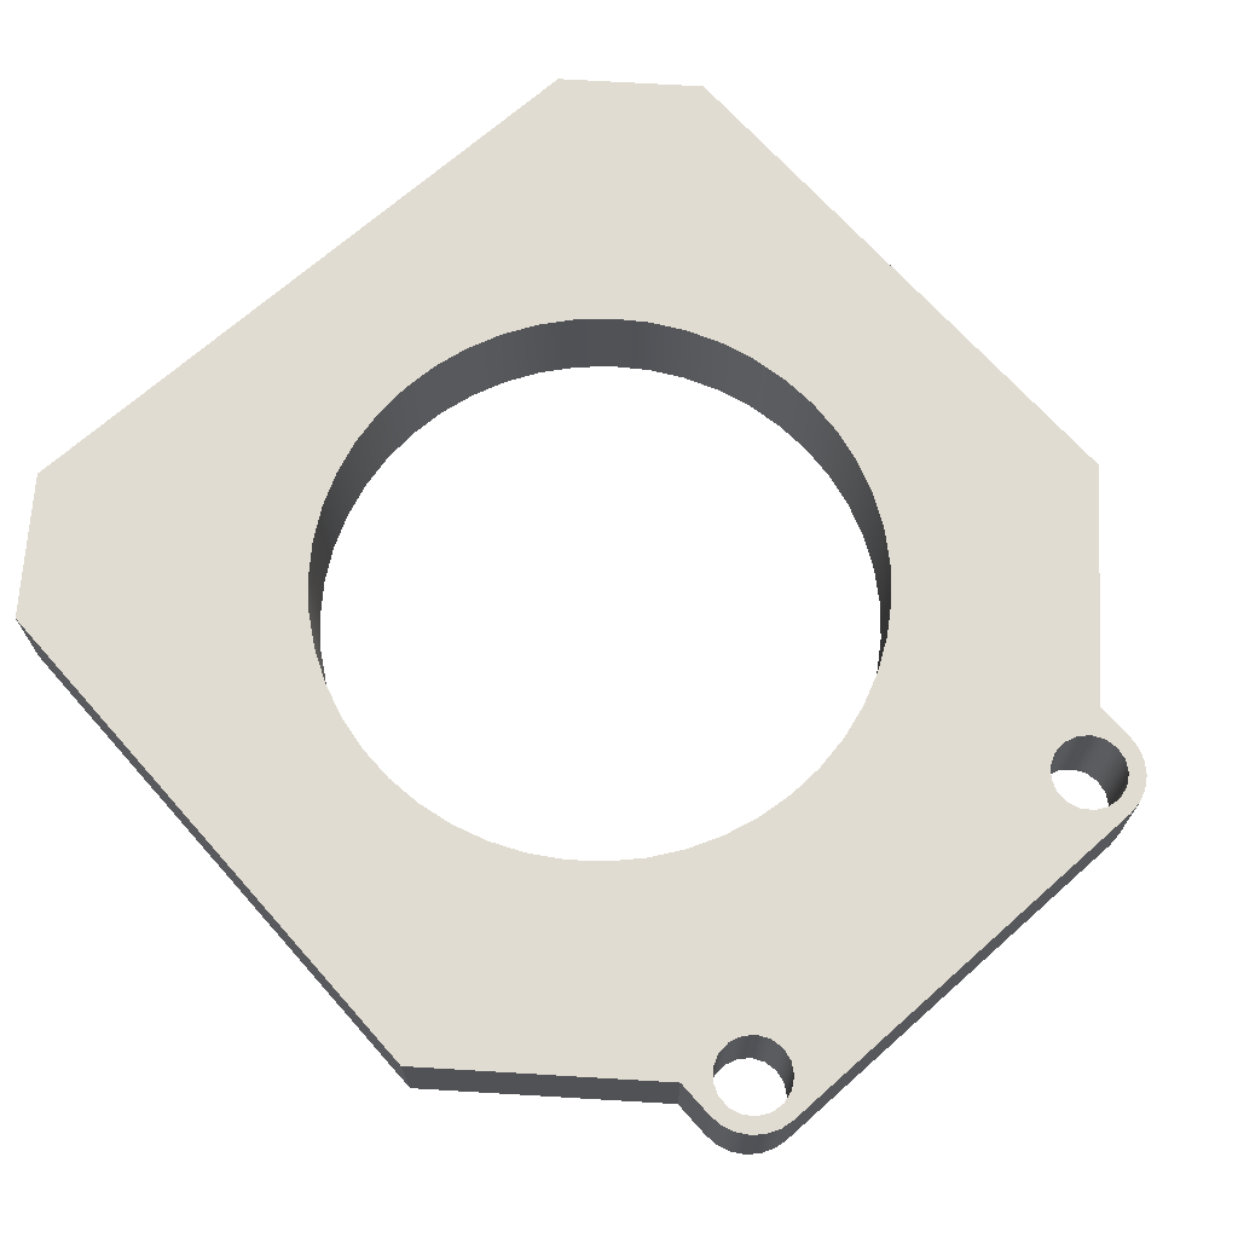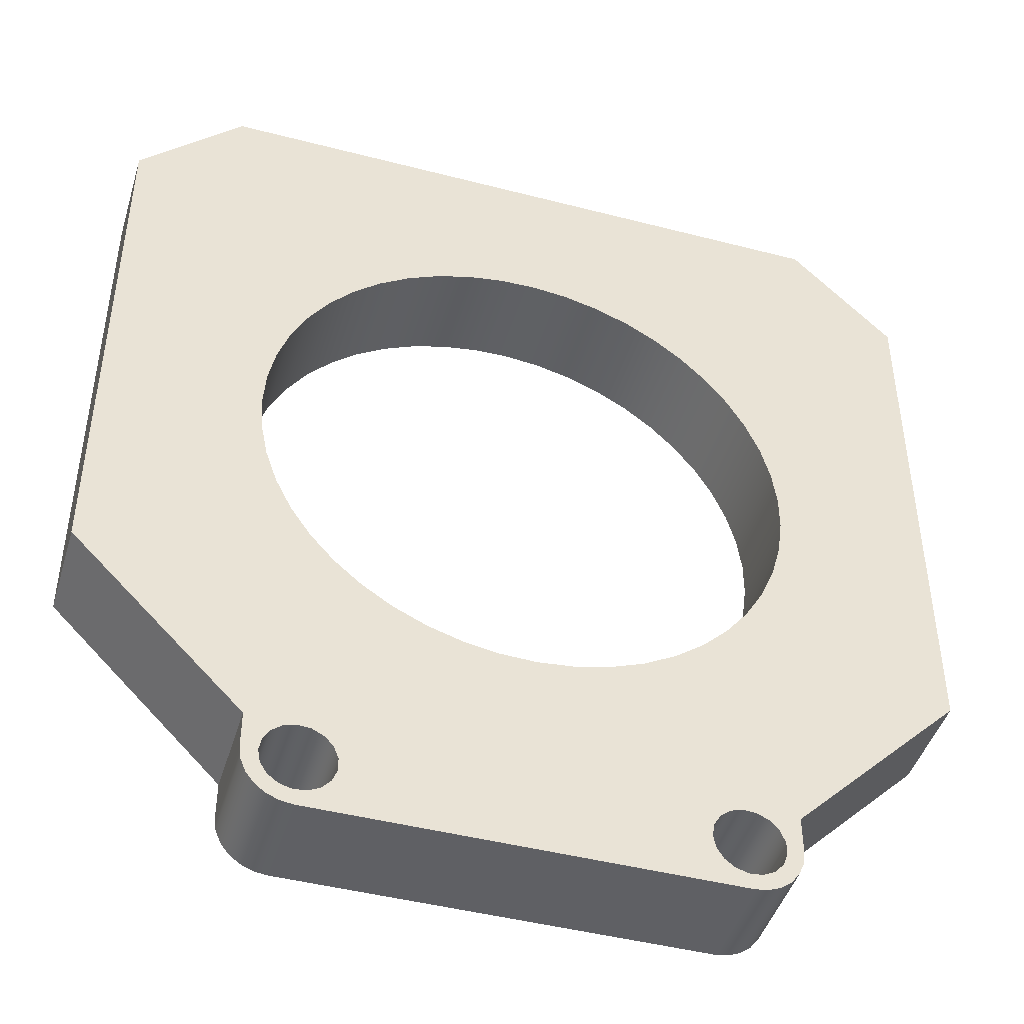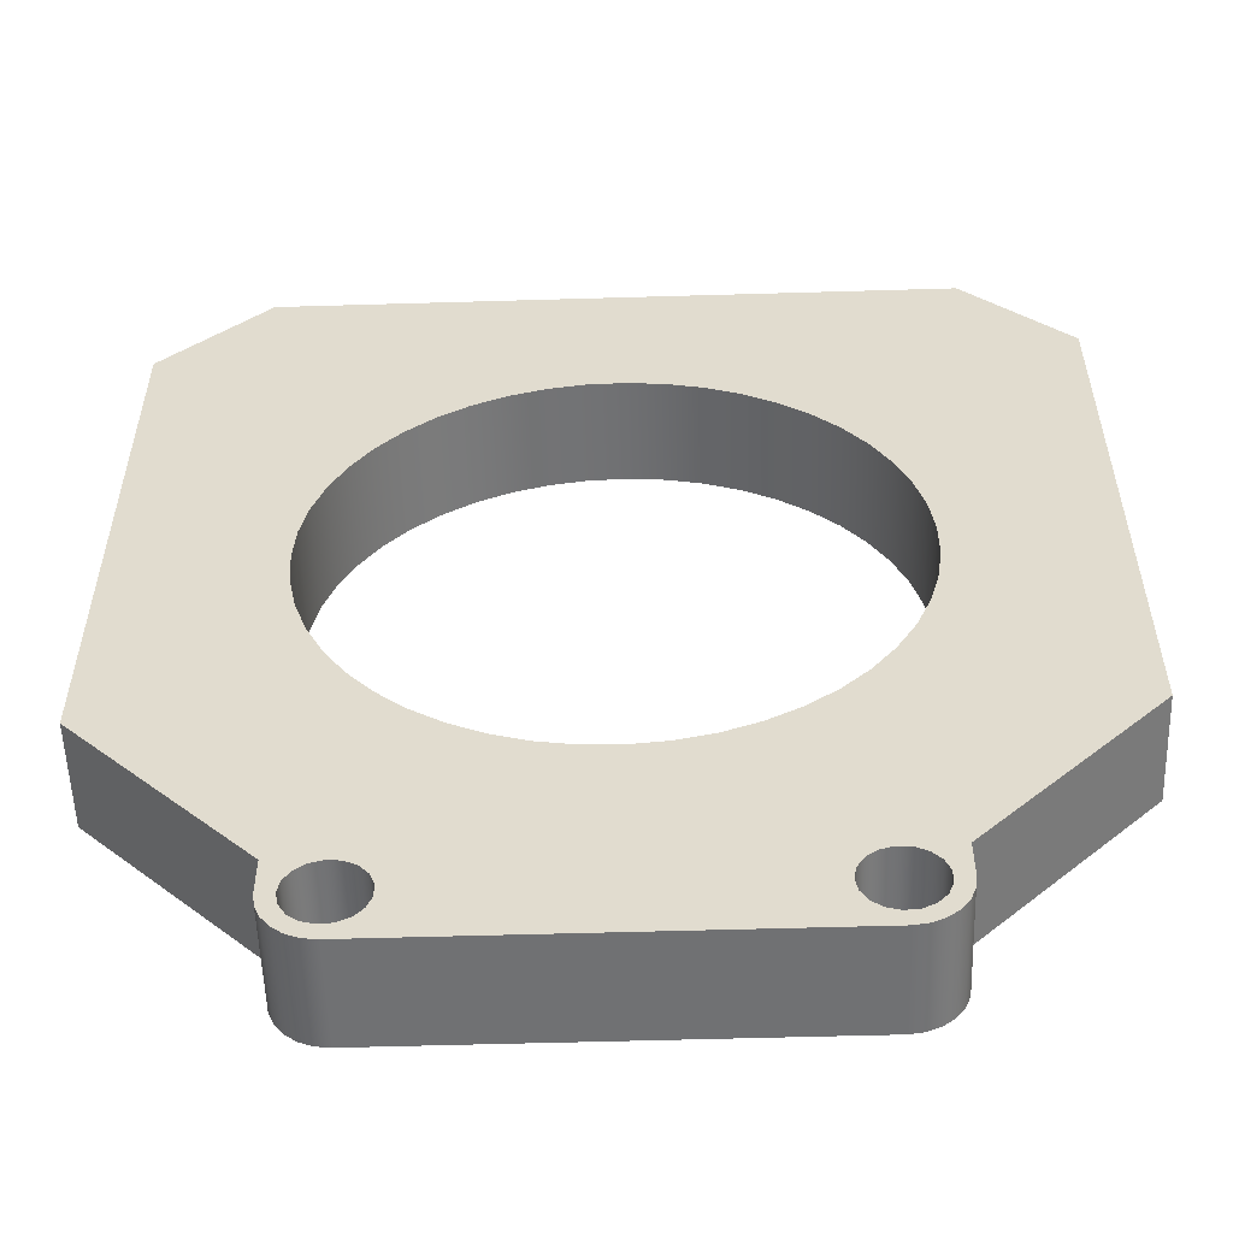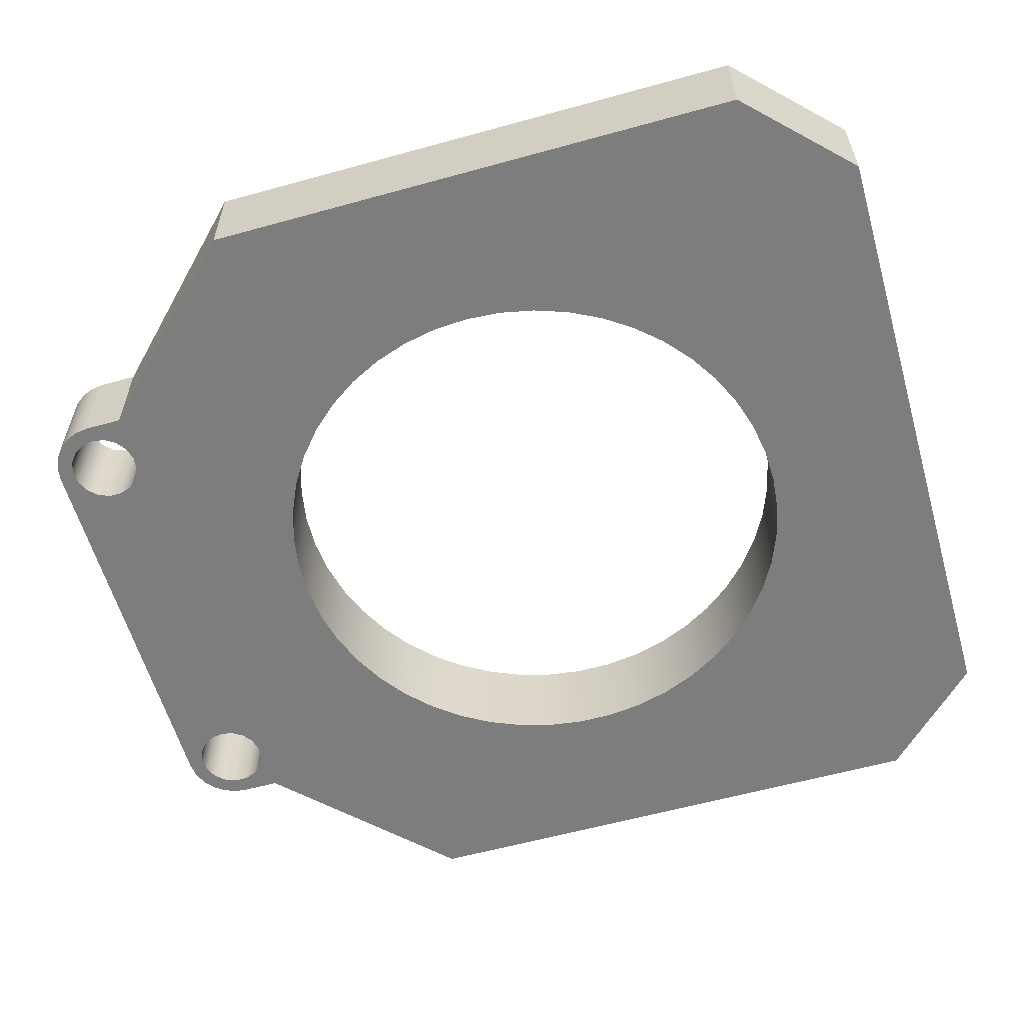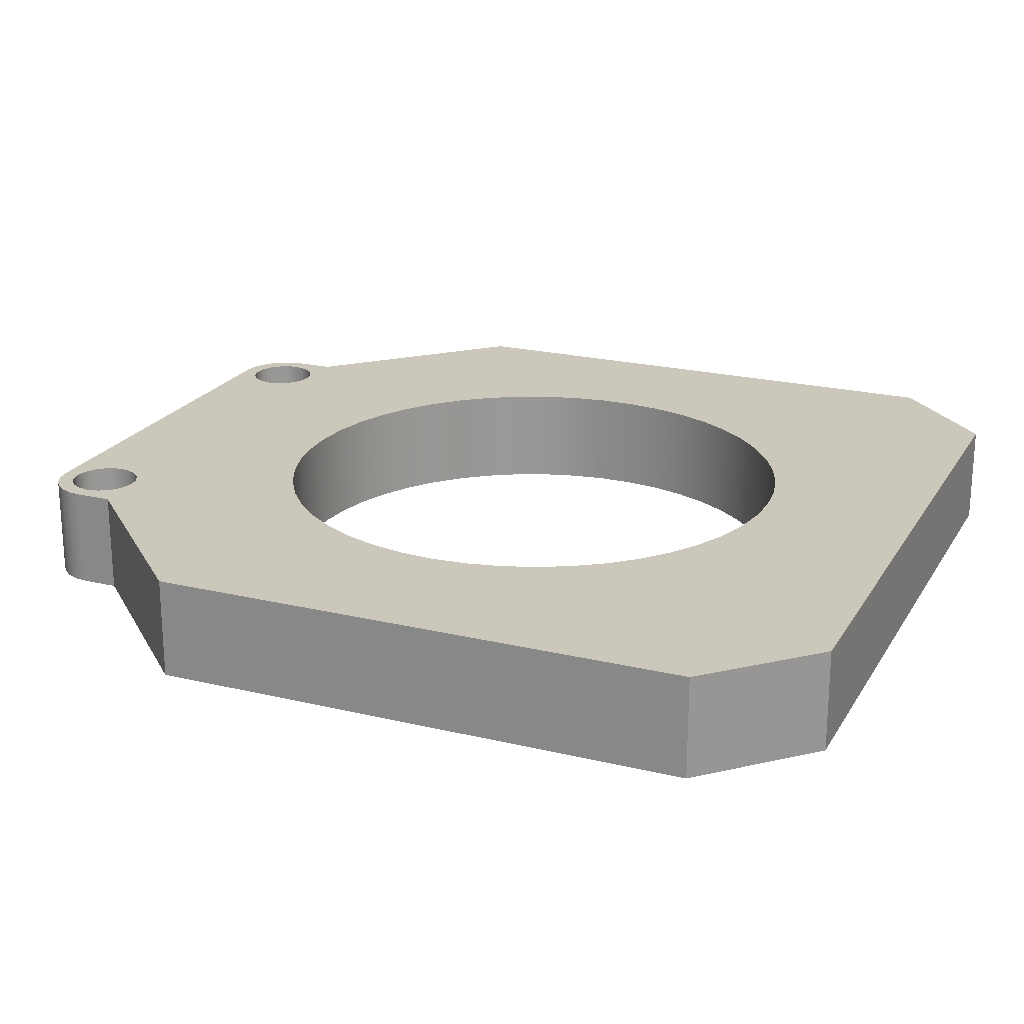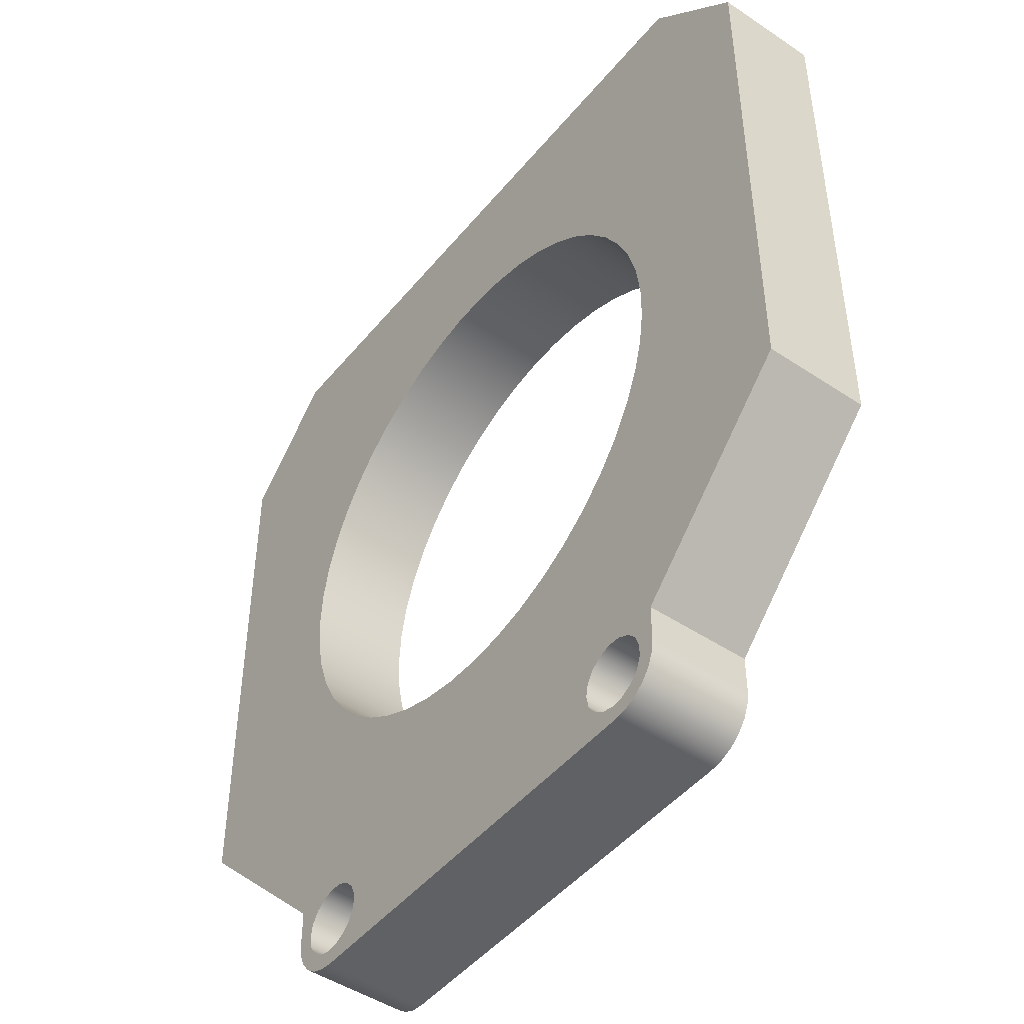
<metadata>
{"format":"obj","ext":"obj","renderer":"f3d","projection":"perspective","resolution":1024,"background":"white","views":[{"elev":69.2,"azim":-41.6,"up":"+Z"},{"elev":-45.2,"azim":163.3,"up":"+Y"},{"elev":-55.1,"azim":-178.2,"up":"+Y"},{"elev":-59.2,"azim":105.9,"up":"+Z"},{"elev":21.6,"azim":113.0,"up":"+Z"},{"elev":-47.1,"azim":-127.2,"up":"+Y"}]}
</metadata>
<code>
g Solid1:21
v -20.8 13.95 -2.5
v -20.8 13.95 2.5
v -20.8 40.85 -2.5
v -20.8 40.85 2.5
v -15.8 45.85 -2.5
v -15.8 45.85 2.5
v -13.1 24.02 -2.5
v -13.1 24.02 2.5
v -13.1 25.78 -2.5
v -13.1 25.78 2.5
v -12.86 22.29 -2.5
v -12.86 22.29 2.5
v -12.86 27.51 -2.5
v -12.86 27.51 2.5
v -12.5 3.85 -2.5
v -12.5 3.85 2.5
v -12.5 5.65 -2.5
v -12.5 5.65 2.5
v -12.41 3.203 -2.5
v -12.41 3.203 2.5
v -12.4 20.59 -2.5
v -12.4 20.59 2.5
v -12.4 29.21 -2.5
v -12.4 29.21 2.5
v -12.17 2.6 -2.5
v -12.17 2.6 2.5
v -11.77 2.082 -2.5
v -11.77 2.082 2.5
v -11.71 18.98 -2.5
v -11.71 18.98 2.5
v -11.71 30.82 -2.5
v -11.71 30.82 2.5
v -11.69 3.534 -2.5
v -11.69 3.534 2.5
v -11.69 4.166 -2.5
v -11.69 4.166 2.5
v -11.46 2.945 -2.5
v -11.46 2.945 2.5
v -11.46 4.755 -2.5
v -11.46 4.755 2.5
v -11.25 1.685 -2.5
v -11.25 1.685 2.5
v -11.04 2.478 -2.5
v -11.04 2.478 2.5
v -11.04 5.222 -2.5
v -11.04 5.222 2.5
v -10.82 17.47 -2.5
v -10.82 17.47 2.5
v -10.82 32.33 -2.5
v -10.82 32.33 2.5
v -10.65 1.435 -2.5
v -10.65 1.435 2.5
v -10.47 2.197 -2.5
v -10.47 2.197 2.5
v -10.47 5.503 -2.5
v -10.47 5.503 2.5
v -10 1.35 -2.5
v -10 1.35 2.5
v -9.841 2.139 -2.5
v -9.841 2.139 2.5
v -9.841 5.561 -2.5
v -9.841 5.561 2.5
v -9.734 16.1 -2.5
v -9.734 16.1 2.5
v -9.734 33.7 -2.5
v -9.734 33.7 2.5
v -9.234 2.311 -2.5
v -9.234 2.311 2.5
v -9.234 5.389 -2.5
v -9.234 5.389 2.5
v -8.73 2.692 -2.5
v -8.73 2.692 2.5
v -8.73 5.008 -2.5
v -8.73 5.008 2.5
v -8.474 14.88 -2.5
v -8.474 14.88 2.5
v -8.474 34.92 -2.5
v -8.474 34.92 2.5
v -8.397 3.229 -2.5
v -8.397 3.229 2.5
v -8.397 4.471 -2.5
v -8.397 4.471 2.5
v -8.281 3.85 -2.5
v -8.281 3.85 2.5
v -7.062 13.84 -2.5
v -7.062 13.84 2.5
v -7.062 35.96 -2.5
v -7.062 35.96 2.5
v -5.525 12.99 -2.5
v -5.525 12.99 2.5
v -5.525 36.81 -2.5
v -5.525 36.81 2.5
v -3.889 12.36 -2.5
v -3.889 12.36 2.5
v -3.889 37.44 -2.5
v -3.889 37.44 2.5
v -2.183 11.96 -2.5
v -2.183 11.96 2.5
v -2.183 37.84 -2.5
v -2.183 37.84 2.5
v -0.4386 11.78 -2.5
v -0.4386 11.78 2.5
v -0.4386 38.02 -2.5
v -0.4386 38.02 2.5
v 1.314 11.84 -2.5
v 1.314 11.84 2.5
v 1.314 37.96 -2.5
v 1.314 37.96 2.5
v 3.043 12.13 -2.5
v 3.043 12.13 2.5
v 3.043 37.67 -2.5
v 3.043 37.67 2.5
v 4.717 12.65 -2.5
v 4.717 12.65 2.5
v 4.717 37.15 -2.5
v 4.717 37.15 2.5
v 6.308 13.39 -2.5
v 6.308 13.39 2.5
v 6.308 36.41 -2.5
v 6.308 36.41 2.5
v 7.785 14.33 -2.5
v 7.785 14.33 2.5
v 7.785 35.47 -2.5
v 7.785 35.47 2.5
v 8.311 3.534 -2.5
v 8.311 3.534 2.5
v 8.311 4.166 -2.5
v 8.311 4.166 2.5
v 8.539 2.945 -2.5
v 8.539 2.945 2.5
v 8.539 4.755 -2.5
v 8.539 4.755 2.5
v 8.964 2.478 -2.5
v 8.964 2.478 2.5
v 8.964 5.222 -2.5
v 8.964 5.222 2.5
v 9.124 15.47 -2.5
v 9.124 15.47 2.5
v 9.124 34.33 -2.5
v 9.124 34.33 2.5
v 9.53 2.197 -2.5
v 9.53 2.197 2.5
v 9.53 5.503 -2.5
v 9.53 5.503 2.5
v 10 1.35 -2.5
v 10 1.35 2.5
v 10.16 2.139 -2.5
v 10.16 2.139 2.5
v 10.16 5.561 -2.5
v 10.16 5.561 2.5
v 10.3 16.77 -2.5
v 10.3 16.77 2.5
v 10.3 33.03 -2.5
v 10.3 33.03 2.5
v 10.65 1.435 -2.5
v 10.65 1.435 2.5
v 10.77 2.311 -2.5
v 10.77 2.311 2.5
v 10.77 5.389 -2.5
v 10.77 5.389 2.5
v 11.25 1.685 -2.5
v 11.25 1.685 2.5
v 11.27 2.692 -2.5
v 11.27 2.692 2.5
v 11.27 5.008 -2.5
v 11.27 5.008 2.5
v 11.29 18.21 -2.5
v 11.29 18.21 2.5
v 11.29 31.59 -2.5
v 11.29 31.59 2.5
v 11.6 3.229 -2.5
v 11.6 3.229 2.5
v 11.6 4.471 -2.5
v 11.6 4.471 2.5
v 11.72 3.85 -2.5
v 11.72 3.85 2.5
v 11.77 2.082 -2.5
v 11.77 2.082 2.5
v 12.08 19.78 -2.5
v 12.08 19.78 2.5
v 12.08 30.02 -2.5
v 12.08 30.02 2.5
v 12.17 2.6 -2.5
v 12.17 2.6 2.5
v 12.41 3.203 -2.5
v 12.41 3.203 2.5
v 12.5 3.85 -2.5
v 12.5 3.85 2.5
v 12.5 5.65 -2.5
v 12.5 5.65 2.5
v 12.66 21.43 -2.5
v 12.66 21.43 2.5
v 12.66 28.37 -2.5
v 12.66 28.37 2.5
v 13.01 23.15 -2.5
v 13.01 23.15 2.5
v 13.01 26.65 -2.5
v 13.01 26.65 2.5
v 13.12 24.9 -2.5
v 13.12 24.9 2.5
v 15.8 45.85 -2.5
v 15.8 45.85 2.5
v 20.8 13.95 -2.5
v 20.8 13.95 2.5
v 20.8 40.85 -2.5
v 20.8 40.85 2.5
f 187 173 189
f 189 173 165
f 189 165 159
f 173 187 175
f 175 187 185
f 175 185 171
f 171 185 183
f 171 183 163
f 163 183 177
f 163 177 161
f 163 161 157
f 157 161 155
f 157 155 147
f 147 155 145
f 147 145 141
f 141 145 133
f 133 145 57
f 133 57 71
f 71 57 67
f 67 57 59
f 59 57 53
f 53 57 51
f 53 51 41
f 53 41 43
f 43 41 27
f 43 27 37
f 37 27 25
f 37 25 19
f 37 19 33
f 33 19 15
f 33 15 35
f 35 15 17
f 35 17 39
f 39 17 45
f 45 17 55
f 55 17 75
f 55 75 61
f 61 75 85
f 61 85 69
f 69 85 89
f 69 89 73
f 73 89 93
f 73 93 81
f 81 93 97
f 81 97 83
f 83 97 101
f 83 101 125
f 125 101 105
f 125 105 127
f 127 105 109
f 127 109 131
f 131 109 113
f 131 113 135
f 135 113 117
f 135 117 143
f 143 117 121
f 143 121 149
f 149 121 189
f 149 189 159
f 75 17 63
f 63 17 1
f 63 1 47
f 47 1 29
f 29 1 21
f 21 1 11
f 11 1 7
f 7 1 9
f 9 1 3
f 9 3 13
f 13 3 23
f 23 3 31
f 31 3 49
f 49 3 65
f 65 3 5
f 65 5 77
f 77 5 87
f 87 5 91
f 91 5 95
f 95 5 99
f 99 5 103
f 103 5 201
f 103 201 107
f 107 201 111
f 111 201 115
f 115 201 119
f 119 201 123
f 123 201 139
f 139 201 205
f 139 205 153
f 153 205 169
f 169 205 181
f 181 205 193
f 193 205 197
f 197 205 203
f 197 203 199
f 199 203 195
f 195 203 191
f 191 203 179
f 179 203 167
f 167 203 151
f 151 203 189
f 151 189 137
f 137 189 121
f 133 71 129
f 129 71 79
f 129 79 125
f 125 79 83
f 171 172 175
f 175 172 176
f 175 176 173
f 173 176 174
f 173 174 165
f 165 174 166
f 165 166 159
f 159 166 160
f 159 160 149
f 149 160 150
f 149 150 143
f 143 150 144
f 143 144 135
f 135 144 136
f 135 136 131
f 131 136 132
f 131 132 127
f 127 132 128
f 127 128 125
f 125 128 126
f 125 126 129
f 129 126 130
f 129 130 133
f 133 130 134
f 133 134 141
f 141 134 142
f 141 142 147
f 147 142 148
f 147 148 157
f 157 148 158
f 157 158 163
f 163 158 164
f 163 164 171
f 171 164 172
f 195 196 199
f 199 196 200
f 199 200 197
f 197 200 198
f 197 198 194
f 195 191 196
f 196 191 192
f 192 191 179
f 192 179 180
f 180 179 167
f 180 167 168
f 168 167 151
f 168 151 152
f 152 151 137
f 152 137 138
f 138 137 121
f 138 121 122
f 122 121 117
f 122 117 118
f 118 117 113
f 118 113 114
f 114 113 109
f 114 109 110
f 110 109 105
f 110 105 106
f 106 105 101
f 106 101 102
f 102 101 97
f 102 97 98
f 98 97 93
f 98 93 94
f 94 93 89
f 94 89 90
f 90 89 85
f 90 85 86
f 86 85 75
f 86 75 76
f 76 75 63
f 76 63 64
f 64 63 47
f 64 47 48
f 48 47 29
f 48 29 30
f 30 29 21
f 30 21 22
f 22 21 11
f 22 11 12
f 12 11 7
f 12 7 8
f 8 7 9
f 8 9 10
f 10 9 13
f 10 13 14
f 14 13 23
f 14 23 24
f 24 23 31
f 24 31 32
f 32 31 49
f 32 49 50
f 50 49 65
f 50 65 66
f 66 65 77
f 66 77 78
f 78 77 87
f 78 87 88
f 88 87 91
f 88 91 92
f 92 91 95
f 92 95 96
f 96 95 99
f 96 99 100
f 100 99 103
f 100 103 104
f 104 103 107
f 104 107 108
f 108 107 111
f 108 111 112
f 112 111 115
f 112 115 116
f 116 115 119
f 116 119 120
f 120 119 123
f 120 123 124
f 124 123 139
f 124 139 140
f 140 139 153
f 140 153 154
f 154 153 169
f 154 169 170
f 170 169 181
f 170 181 182
f 182 181 193
f 182 193 194
f 194 193 197
f 79 80 83
f 83 80 84
f 83 84 81
f 81 84 82
f 81 82 73
f 73 82 74
f 73 74 69
f 69 74 70
f 69 70 61
f 61 70 62
f 61 62 55
f 55 62 56
f 55 56 45
f 45 56 46
f 45 46 39
f 39 46 40
f 39 40 35
f 35 40 36
f 35 36 33
f 33 36 34
f 33 34 37
f 37 34 38
f 37 38 43
f 43 38 44
f 43 44 53
f 53 44 54
f 53 54 59
f 59 54 60
f 59 60 67
f 67 60 68
f 67 68 71
f 71 68 72
f 71 72 79
f 79 72 80
f 187 188 185
f 185 188 186
f 185 186 184
f 185 184 183
f 183 184 178
f 183 178 177
f 177 178 162
f 177 162 161
f 161 162 156
f 161 156 155
f 155 156 145
f 145 156 146
f 146 58 145
f 145 58 57
f 57 58 51
f 51 58 52
f 51 52 42
f 51 42 41
f 41 42 28
f 41 28 27
f 27 28 26
f 27 26 25
f 25 26 20
f 25 20 19
f 19 20 15
f 15 20 16
f 16 18 15
f 15 18 17
f 18 2 17
f 17 2 1
f 2 4 1
f 1 4 3
f 4 6 3
f 3 6 5
f 6 202 5
f 5 202 201
f 202 206 201
f 201 206 205
f 206 204 205
f 205 204 203
f 204 190 203
f 203 190 189
f 190 188 189
f 189 188 187
f 190 174 188
f 188 174 176
f 188 176 186
f 186 176 172
f 186 172 184
f 184 172 164
f 184 164 178
f 178 164 162
f 162 164 158
f 162 158 156
f 156 158 148
f 156 148 146
f 146 148 142
f 146 142 134
f 204 152 190
f 190 152 138
f 190 138 122
f 206 198 204
f 204 198 200
f 204 200 196
f 202 140 206
f 206 140 154
f 206 154 170
f 6 104 202
f 202 104 108
f 202 108 112
f 4 66 6
f 6 66 78
f 6 78 88
f 2 10 4
f 4 10 14
f 4 14 24
f 18 64 2
f 2 64 48
f 2 48 30
f 16 36 18
f 18 36 40
f 18 40 46
f 36 16 34
f 34 16 20
f 34 20 38
f 38 20 26
f 38 26 28
f 38 28 44
f 44 28 42
f 44 42 54
f 54 42 52
f 54 52 58
f 146 134 58
f 58 134 72
f 58 72 68
f 80 126 84
f 84 126 102
f 84 102 98
f 126 80 130
f 130 80 72
f 130 72 134
f 68 60 58
f 58 60 54
f 46 56 18
f 18 56 76
f 18 76 64
f 56 62 76
f 76 62 86
f 86 62 70
f 86 70 90
f 90 70 74
f 90 74 94
f 94 74 82
f 94 82 98
f 98 82 84
f 196 192 204
f 204 192 180
f 204 180 168
f 168 152 204
f 118 144 122
f 122 144 150
f 122 150 190
f 190 150 160
f 190 160 166
f 144 118 136
f 136 118 114
f 136 114 132
f 132 114 110
f 132 110 128
f 128 110 106
f 128 106 126
f 126 106 102
f 30 22 2
f 2 22 12
f 2 12 8
f 8 10 2
f 24 32 4
f 4 32 50
f 4 50 66
f 88 92 6
f 6 92 96
f 6 96 100
f 100 104 6
f 112 116 202
f 202 116 120
f 202 120 124
f 124 140 202
f 170 182 206
f 206 182 194
f 206 194 198
f 166 174 190

</code>
